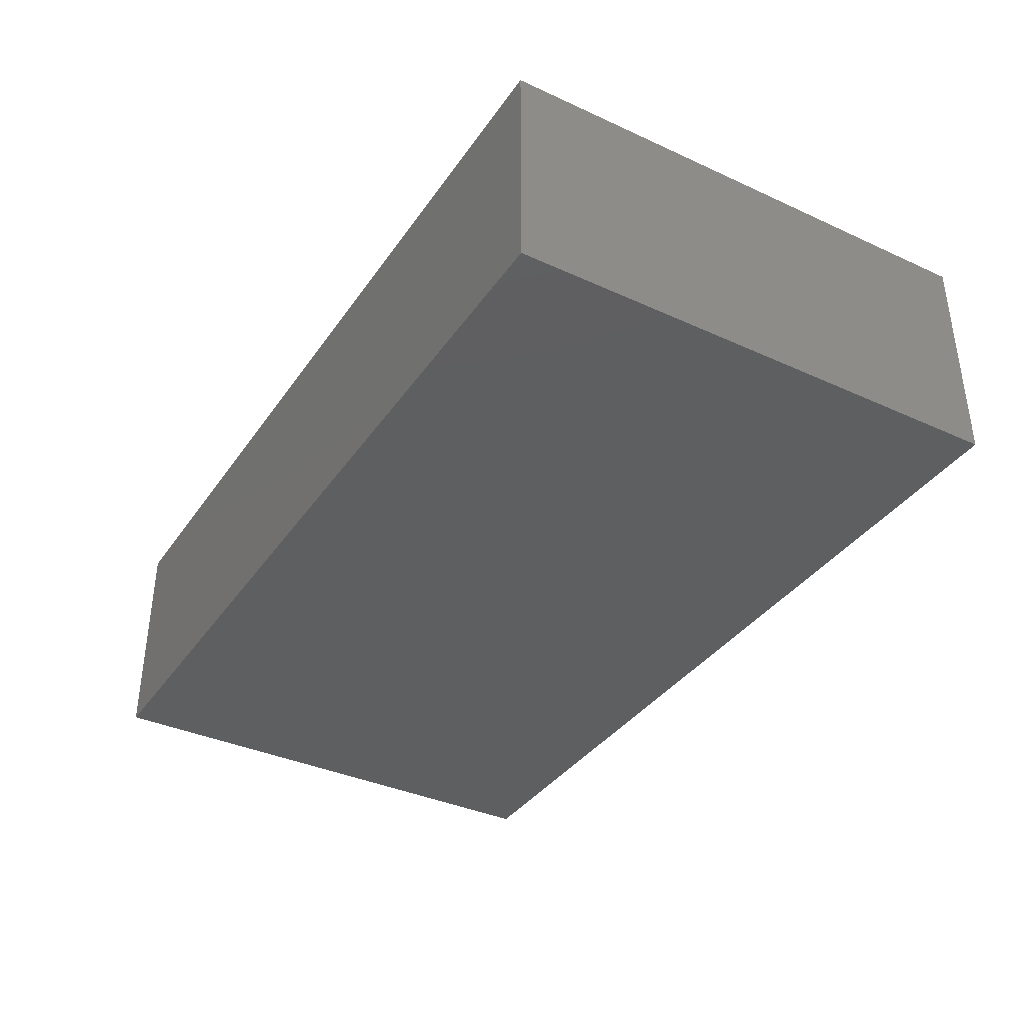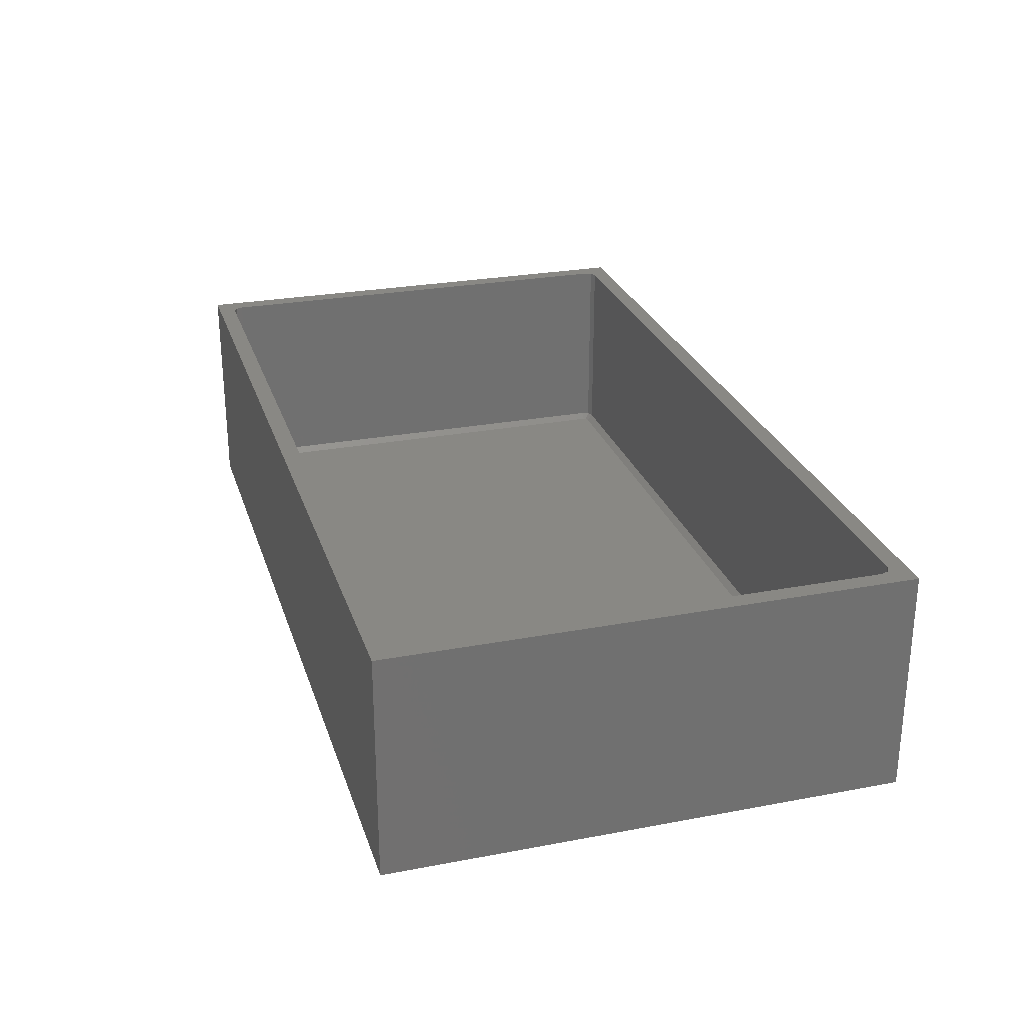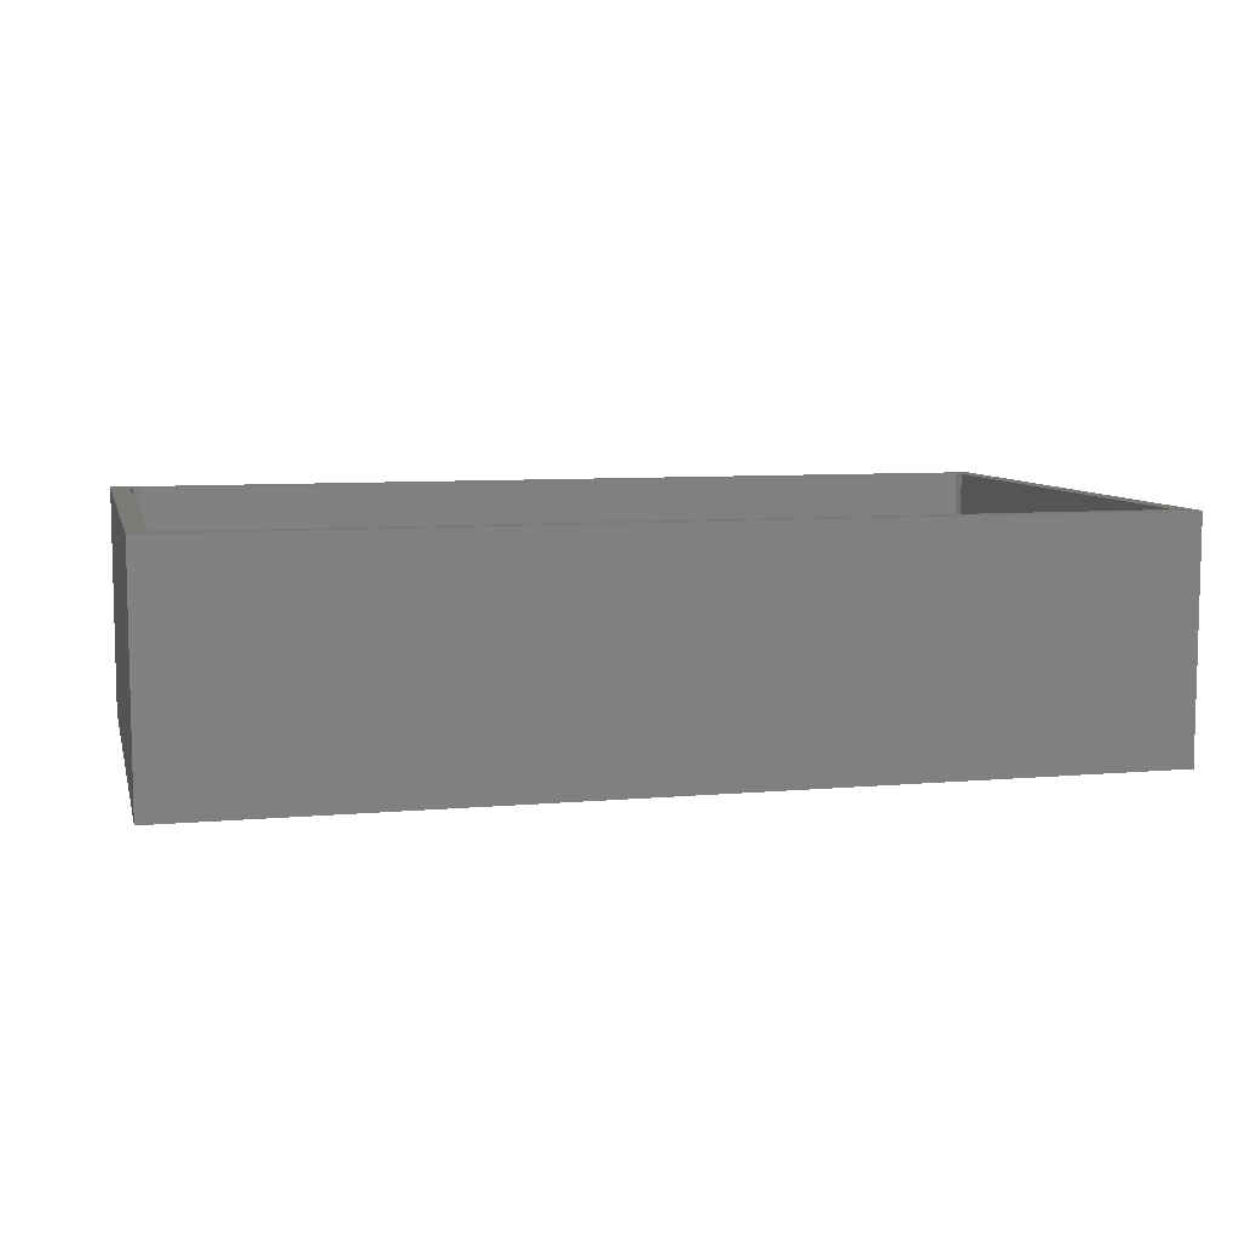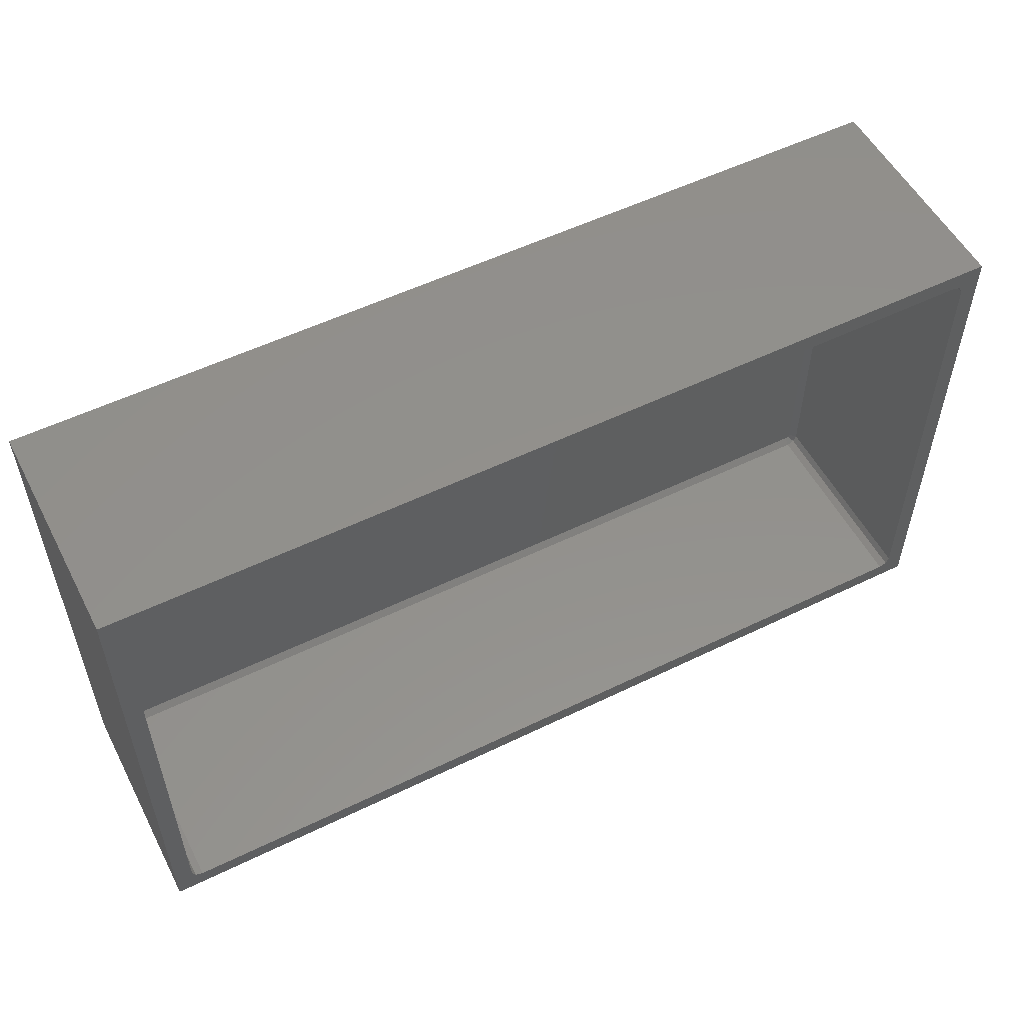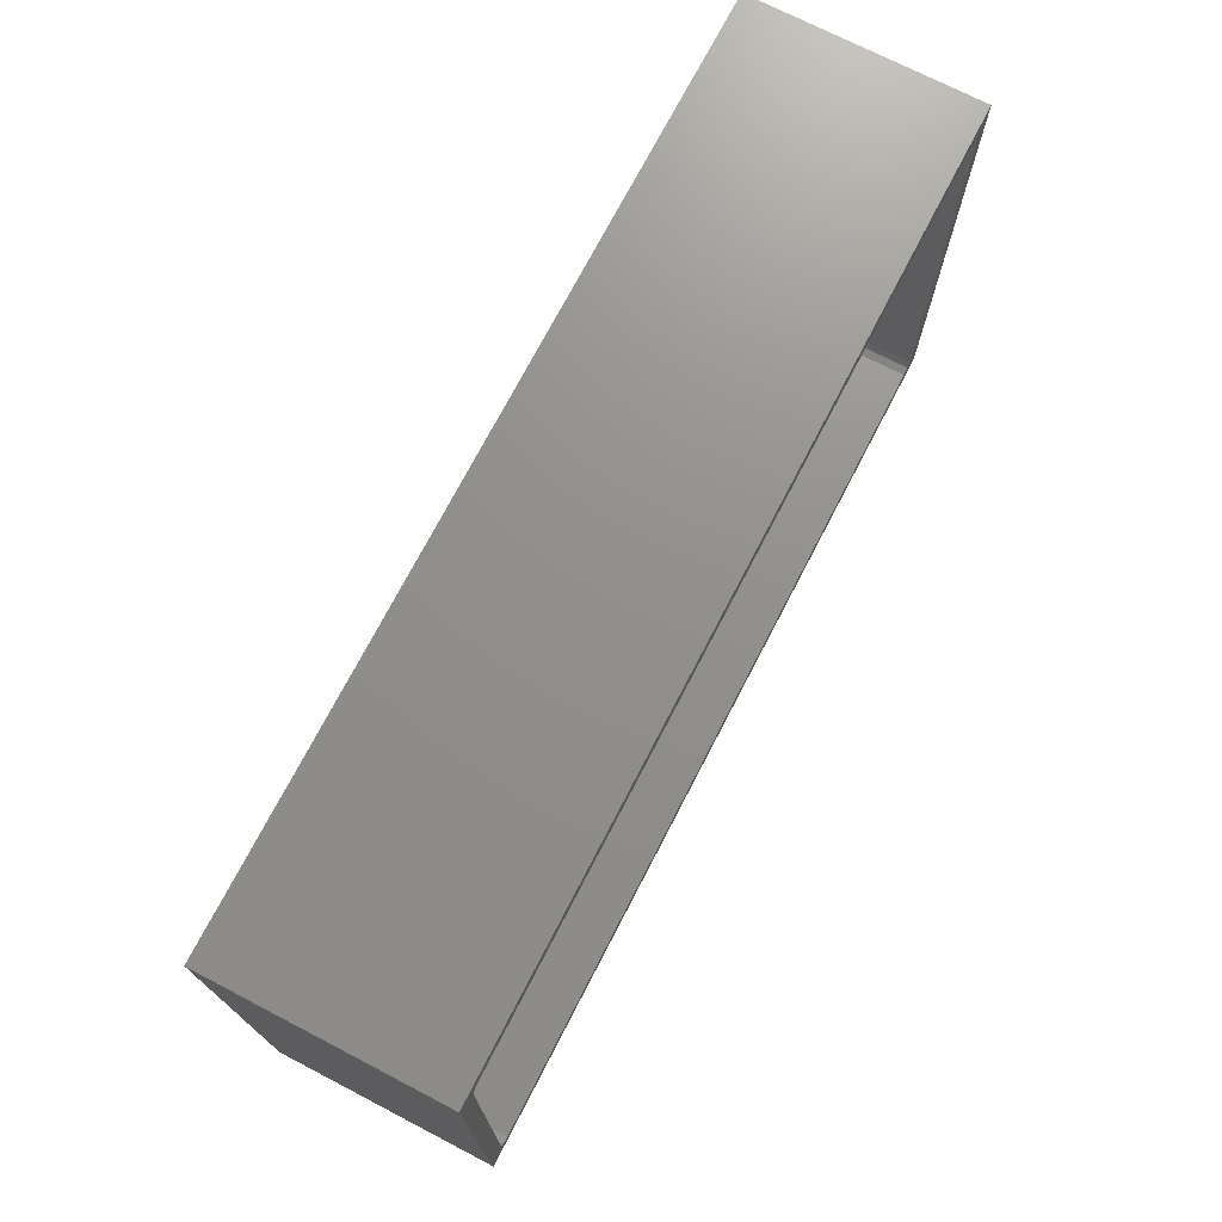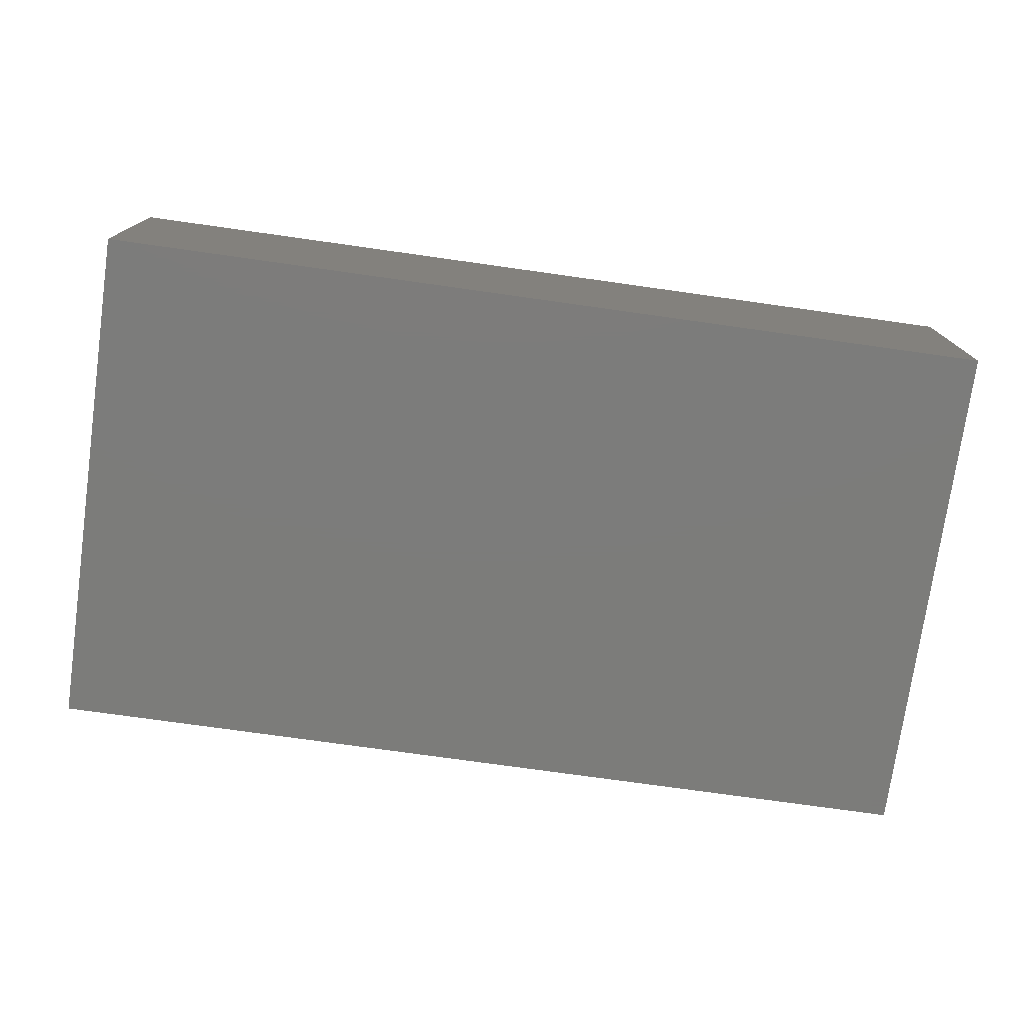
<metadata>
{"format":"stl","ext":"stl","renderer":"f3d","projection":"perspective","resolution":1024,"background":"white","views":[{"elev":-37.0,"azim":59.5,"up":"+Z"},{"elev":26.7,"azim":73.6,"up":"+Z"},{"elev":7.6,"azim":165.9,"up":"+Z"},{"elev":54.2,"azim":-27.3,"up":"+Y"},{"elev":72.6,"azim":-62.6,"up":"+Y"},{"elev":-75.3,"azim":172.0,"up":"+Z"}]}
</metadata>
<code>
# stl→obj: 44 verts, 84 faces
v 148 -99 33
v 148 -53.5 13
v 148 -53.5 33
v 148 -99 13
v 146.4 -56 33
v 146.2 -55.35 33
v 145.5 -55.08 33
v 70.5 -55.08 33
v 69.58 -56 33
v 68 -53.5 33
v 69.58 -96.5 33
v 69.85 -55.35 33
v 146.4 -96.5 33
v 146.2 -97.15 33
v 145.5 -97.42 33
v 70.5 -97.42 33
v 68 -99 33
v 69.85 -97.15 33
v 68 -99 13
v 68 -53.5 13
v 70.12 -56 14.58
v 69.85 -55.35 15.12
v 69.58 -56 15.12
v 69.85 -97.15 15.12
v 70.12 -96.5 14.58
v 69.58 -96.5 15.12
v 70.5 -97.42 15.12
v 70.5 -96.88 14.58
v 70.23 -96.77 14.58
v 70.23 -55.73 14.58
v 70.5 -55.62 14.58
v 145.5 -97.42 15.12
v 146.2 -55.35 15.12
v 145.5 -55.08 15.12
v 145.5 -55.62 14.58
v 70.5 -55.08 15.12
v 145.5 -96.88 14.58
v 145.8 -55.73 14.58
v 146.4 -96.5 15.12
v 146.4 -56 15.12
v 146.2 -97.15 15.12
v 145.8 -96.77 14.58
v 145.9 -96.5 14.58
v 145.9 -56 14.58
f 1 2 3
f 2 1 4
f 3 5 1
f 3 6 5
f 3 7 6
f 3 8 7
f 9 10 11
f 12 10 9
f 8 10 12
f 10 8 3
f 13 1 5
f 14 1 13
f 15 1 14
f 16 1 15
f 16 17 1
f 18 17 16
f 11 17 18
f 17 11 10
f 19 2 4
f 2 19 20
f 19 10 20
f 10 19 17
f 2 10 3
f 10 2 20
f 19 1 17
f 1 19 4
f 21 22 23
f 24 25 26
f 27 28 24
f 11 23 9
f 23 11 26
f 27 18 16
f 18 27 24
f 28 29 24
f 30 31 22
f 32 16 15
f 16 32 27
f 33 34 35
f 18 26 11
f 26 18 24
f 31 34 36
f 34 31 35
f 36 7 8
f 7 36 34
f 28 32 37
f 32 28 27
f 38 33 35
f 39 5 40
f 5 39 13
f 21 30 22
f 31 36 22
f 9 22 12
f 22 9 23
f 29 25 24
f 41 42 37
f 41 15 14
f 15 41 32
f 41 37 32
f 41 43 42
f 23 25 21
f 25 23 26
f 43 40 44
f 40 43 39
f 40 33 44
f 44 33 38
f 41 39 43
f 41 13 39
f 13 41 14
f 40 6 33
f 6 40 5
f 22 8 12
f 8 22 36
f 34 6 7
f 6 34 33
f 35 44 38
f 44 35 43
f 37 43 35
f 43 37 42
f 31 37 35
f 31 28 37
f 21 31 30
f 31 21 28
f 25 28 21
f 28 25 29

</code>
